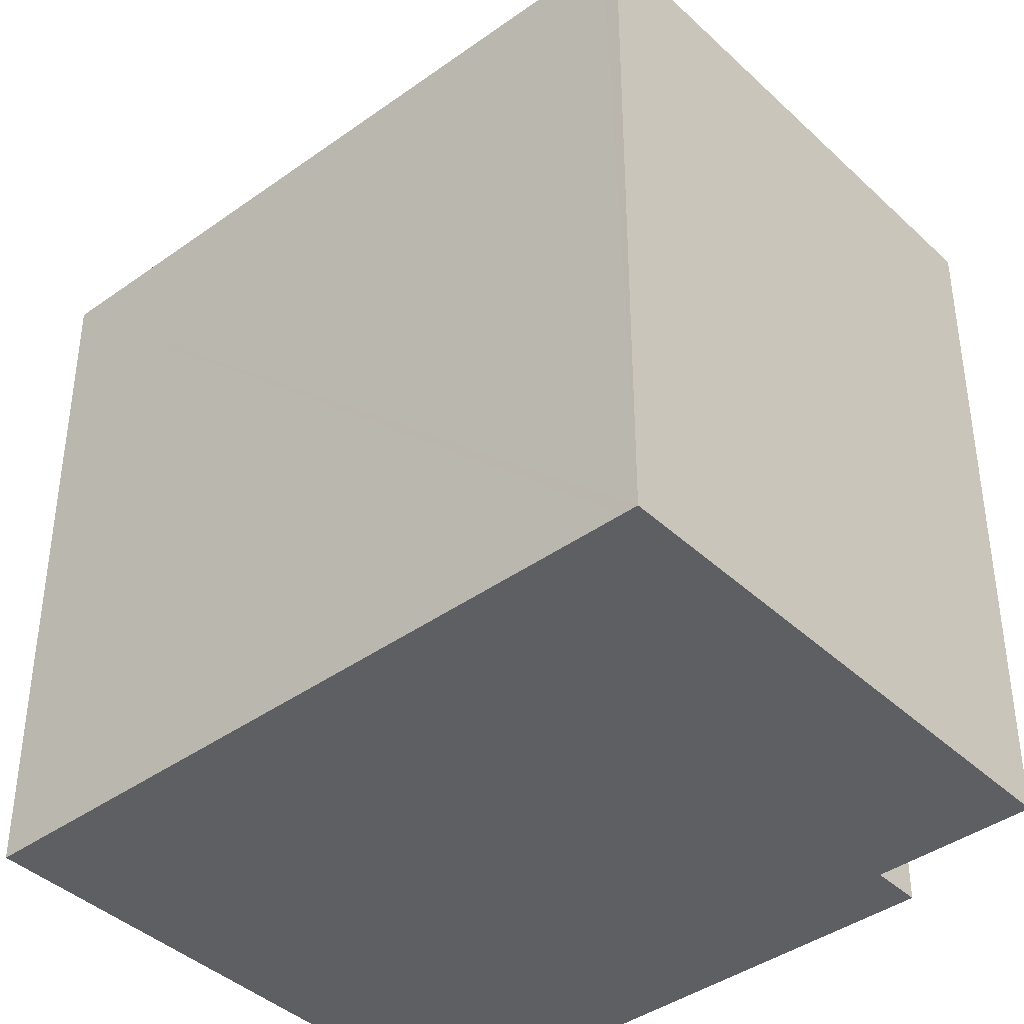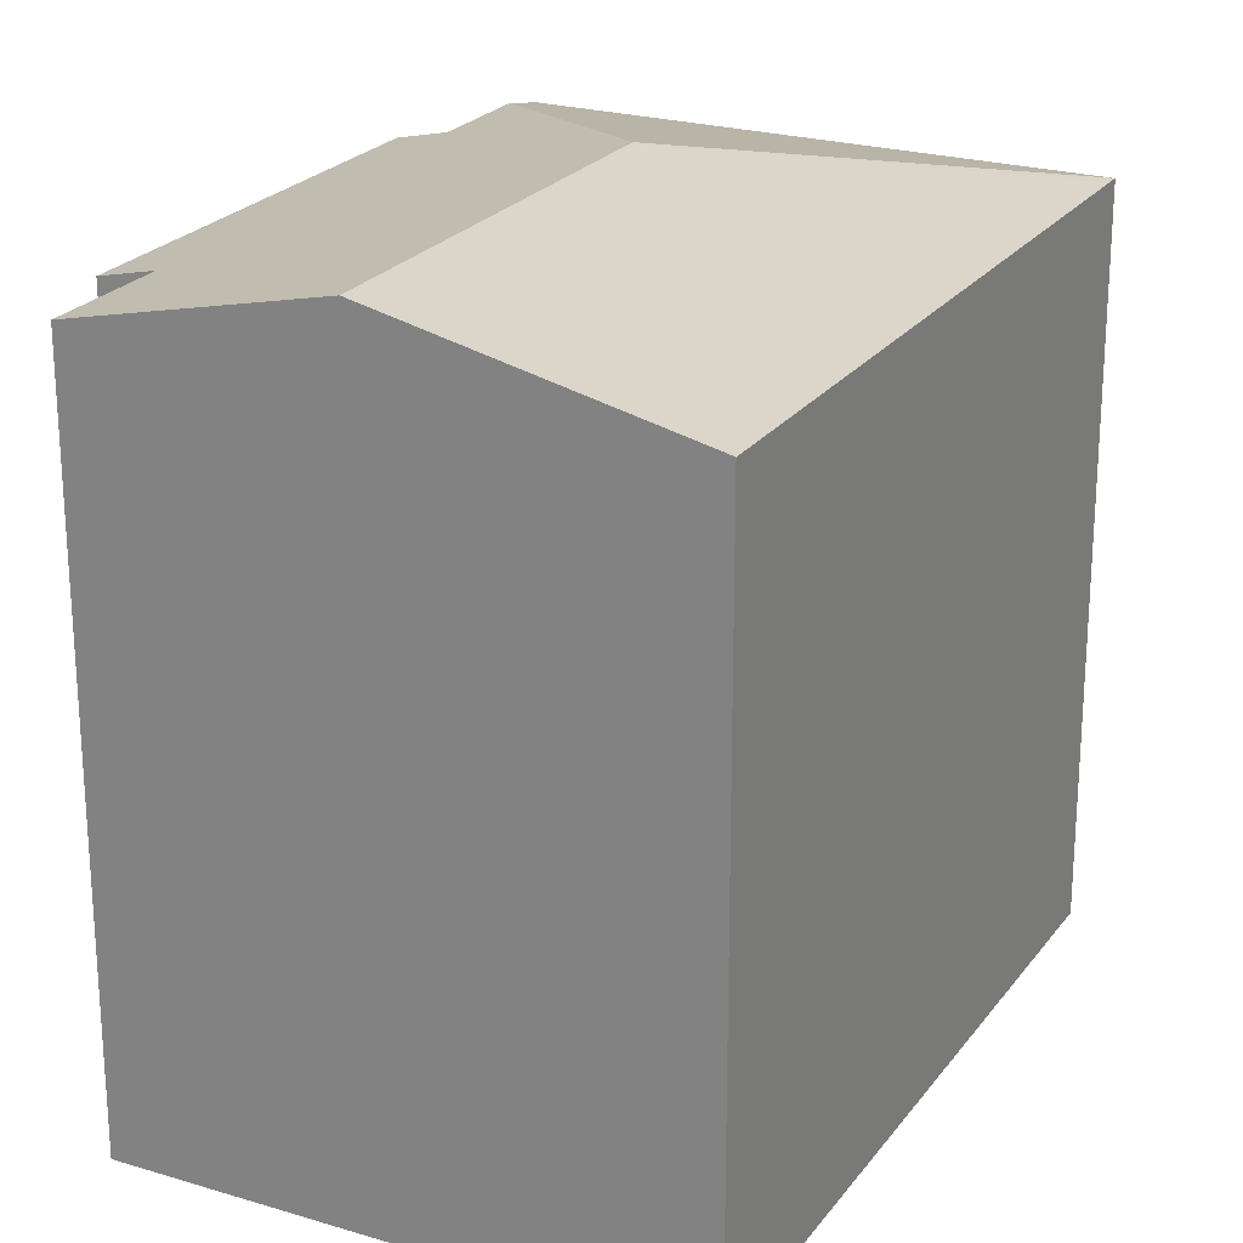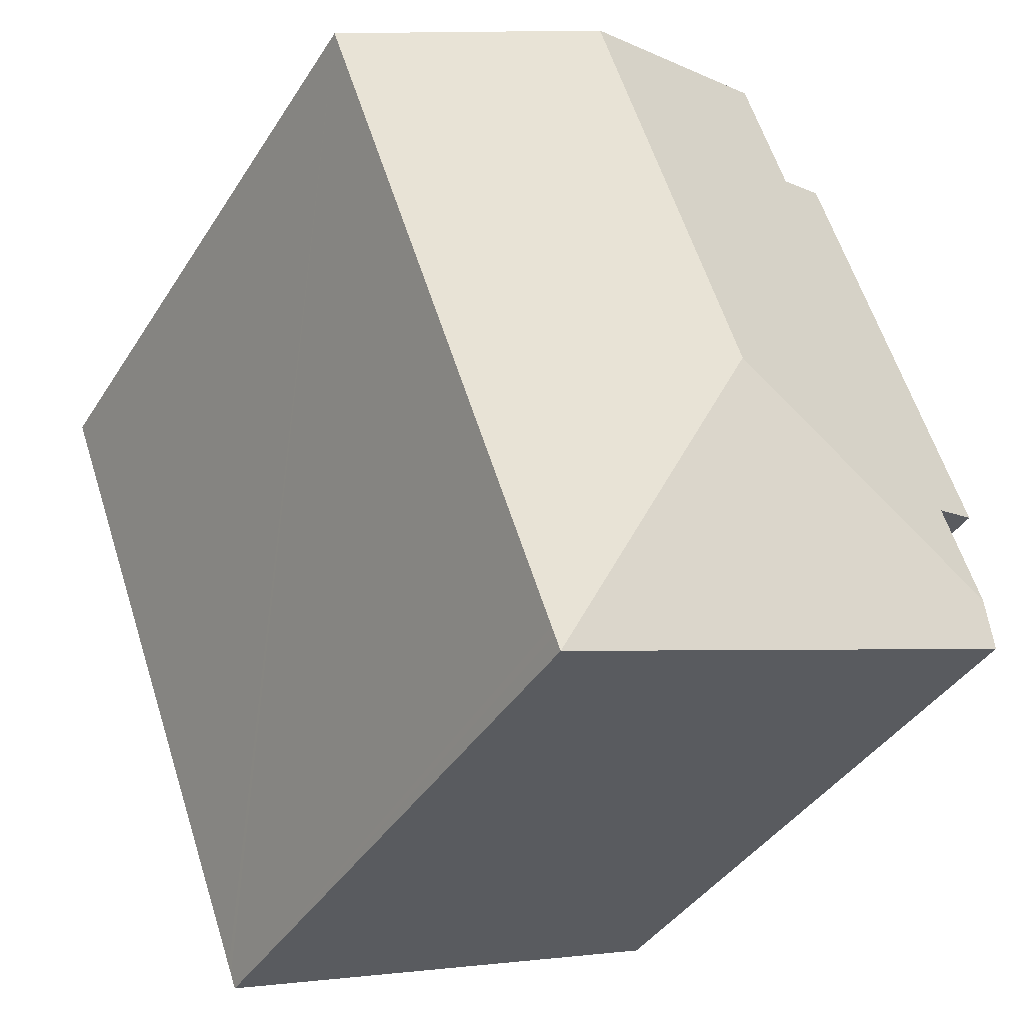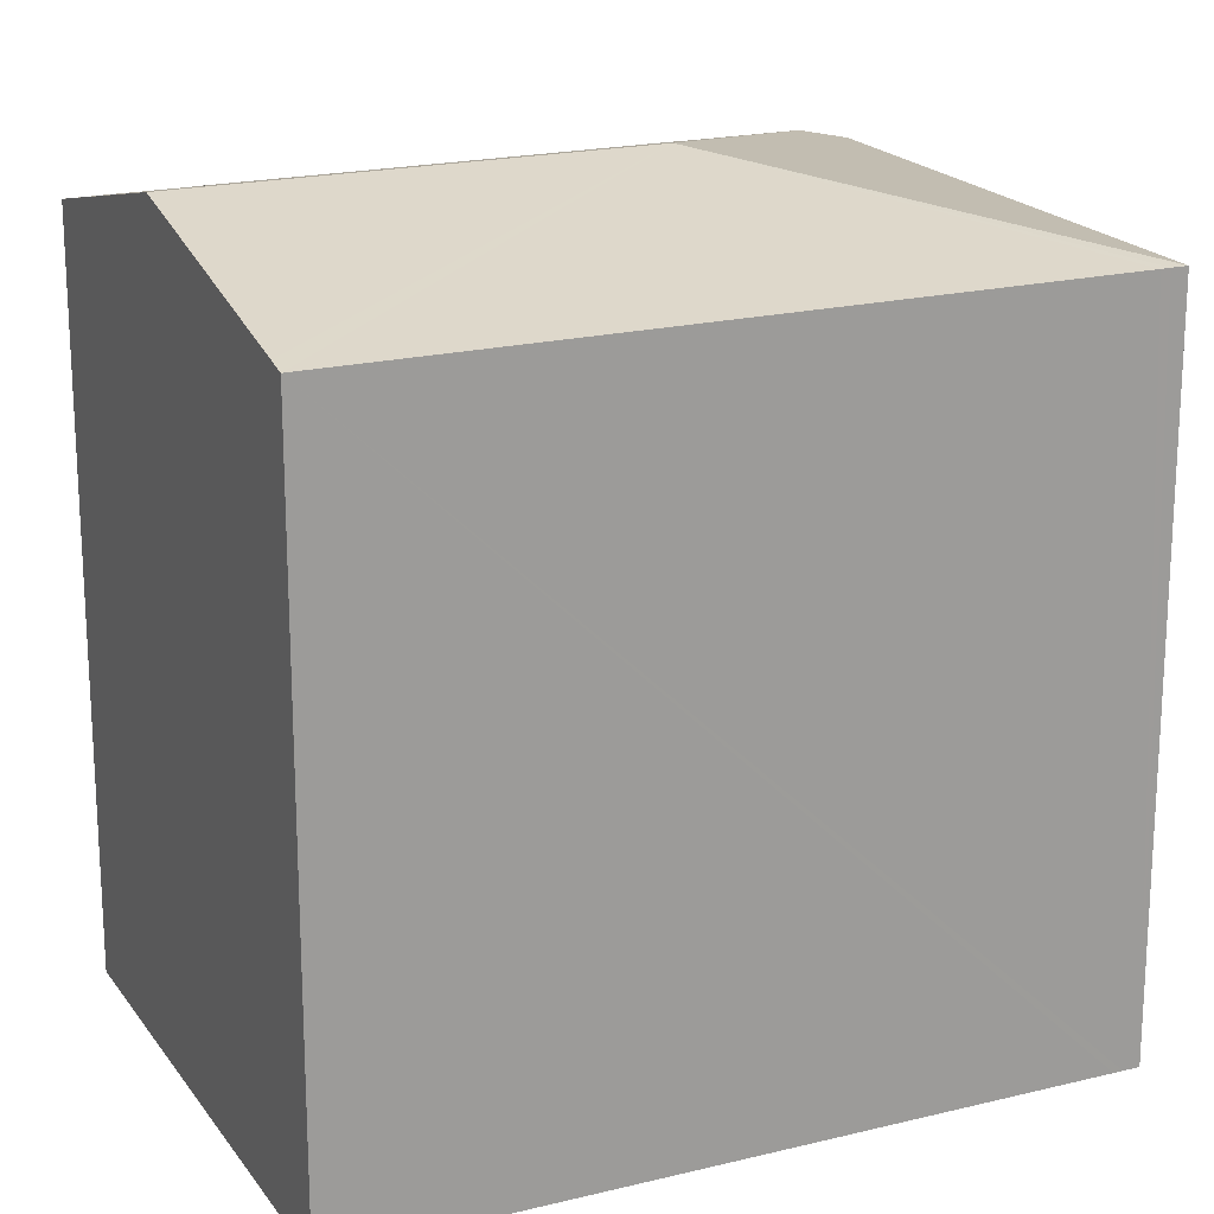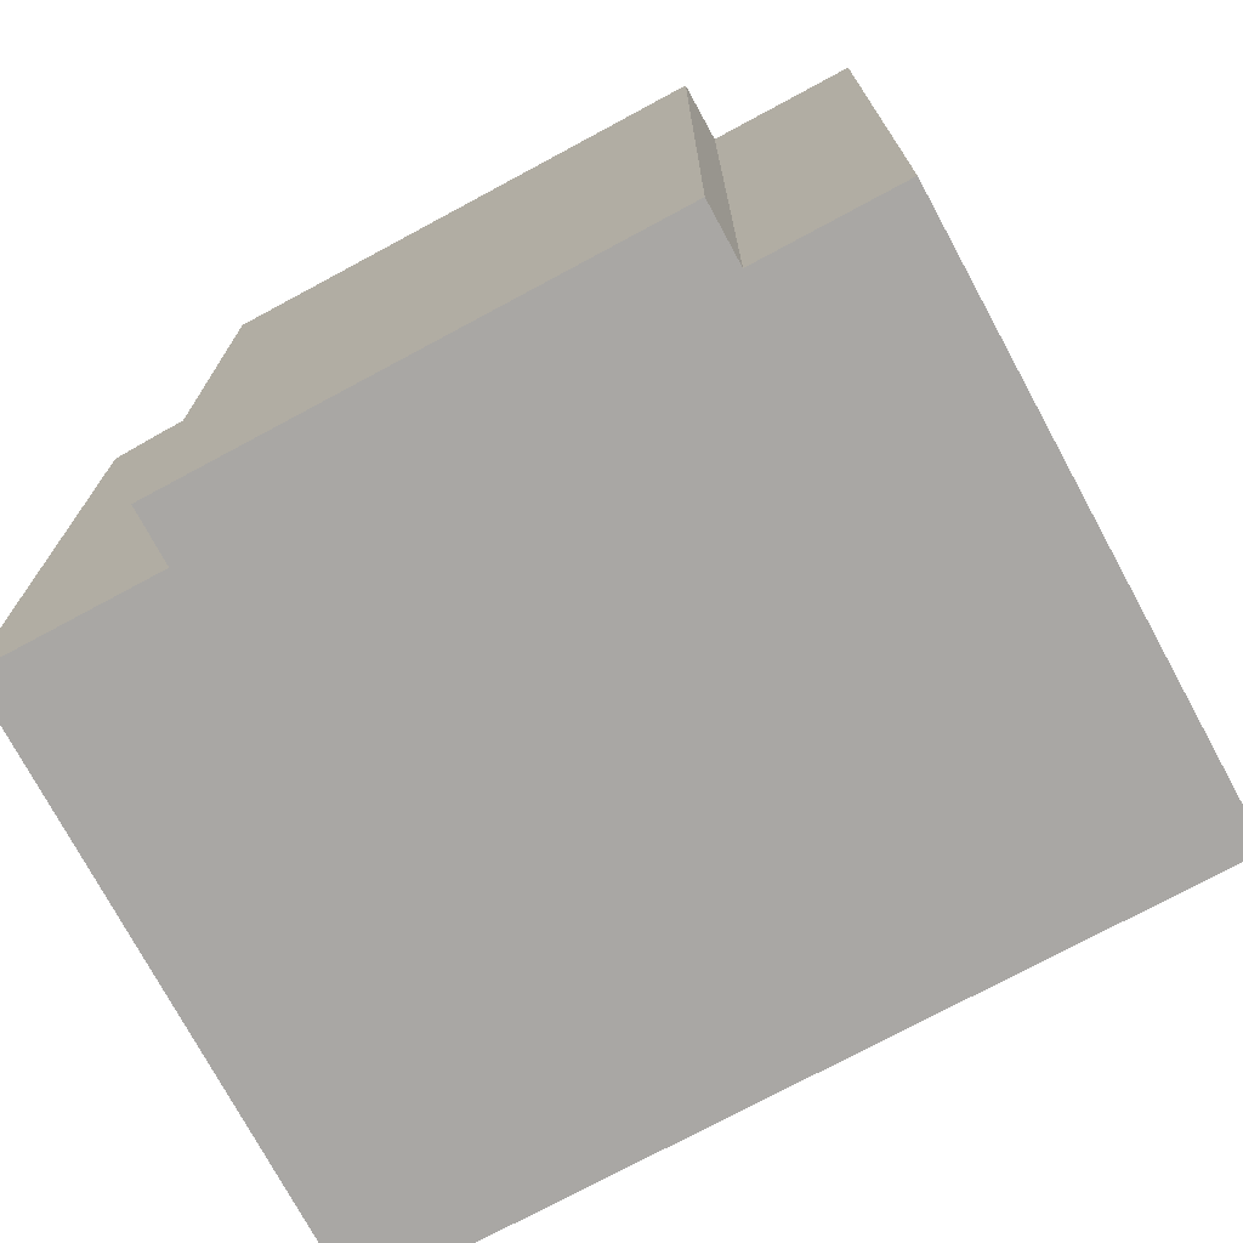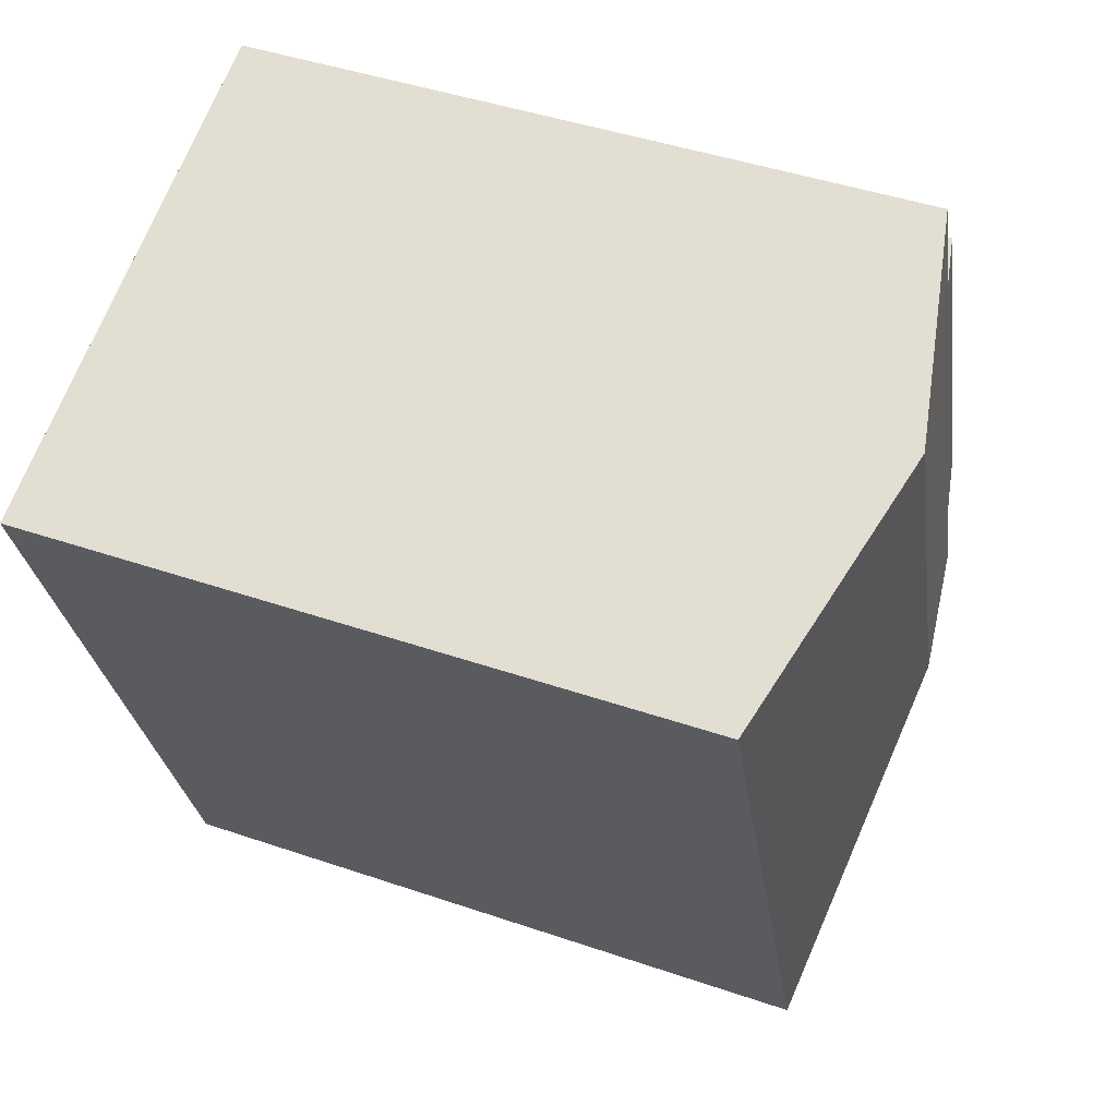
<metadata>
{"format":"obj","ext":"obj","renderer":"f3d","projection":"perspective","resolution":1024,"background":"white","views":[{"elev":-40.7,"azim":151.7,"up":"+Y"},{"elev":23.4,"azim":47.4,"up":"+Y"},{"elev":-40.0,"azim":150.6,"up":"+Z"},{"elev":19.6,"azim":85.6,"up":"+Y"},{"elev":-74.7,"azim":-41.3,"up":"+Y"},{"elev":44.1,"azim":111.9,"up":"+Z"}]}
</metadata>
<code>
v  3.074 12.99 11.03
v  1.056 13.21 2.841
v  0.155 12.99 3.176
v  6.309 14.23 3.634
v  4.04 13.22 10.67
v  9.197 14.23 11.4
v  4.903 13.22 12.99
v  5.312 13.32 12.84
v  0.331 13.21 0.891
v  14.11 13.07 9.583
v  14.46 12.99 9.455
v  9.783 12.99 -3.118
v  9.722 12.99 -3.281
v  9.614 12.99 -3.573
v  0 13 7.958e-16
v  9.614 2.188e-16 -3.573
v  9.722 2.009e-16 -3.281
v  9.783 1.909e-16 -3.118
v  14.46 -5.79e-16 9.455
v  0 0 0
v  1.056 -1.74e-16 2.841
v  0.155 -1.945e-16 3.176
v  0.331 -5.456e-17 0.891
v  3.074 -6.752e-16 11.03
v  4.04 -6.532e-16 10.67
v  4.903 -7.954e-16 12.99
v  5.312 -7.862e-16 12.84
v  9.197 -6.982e-16 11.4
v  14.11 -5.868e-16 9.583
g defaultobject
f 1 2 3
f 2 1 4
f 4 1 5
f 4 5 6
f 6 5 7
f 6 7 8
f 4 9 2
f 10 4 6
f 4 10 11
f 4 11 12
f 4 12 13
f 4 13 14
f 15 4 14
f 4 15 9
f 13 16 14
f 16 13 12
f 16 12 11
f 16 11 17
f 17 11 18
f 18 11 19
f 14 20 15
f 20 14 16
f 21 3 2
f 3 21 22
f 15 2 9
f 2 15 20
f 2 20 21
f 21 20 23
f 22 1 3
f 1 22 24
f 25 7 5
f 7 25 26
f 1 25 5
f 25 1 24
f 26 8 7
f 8 26 6
f 6 26 10
f 10 26 11
f 11 26 19
f 19 26 27
f 19 27 28
f 19 28 29
f 22 21 24
f 29 18 19
f 18 29 28
f 18 28 27
f 18 27 26
f 18 26 25
f 18 25 24
f 18 24 21
f 18 21 23
f 18 23 20
f 18 20 17
f 17 20 16

</code>
